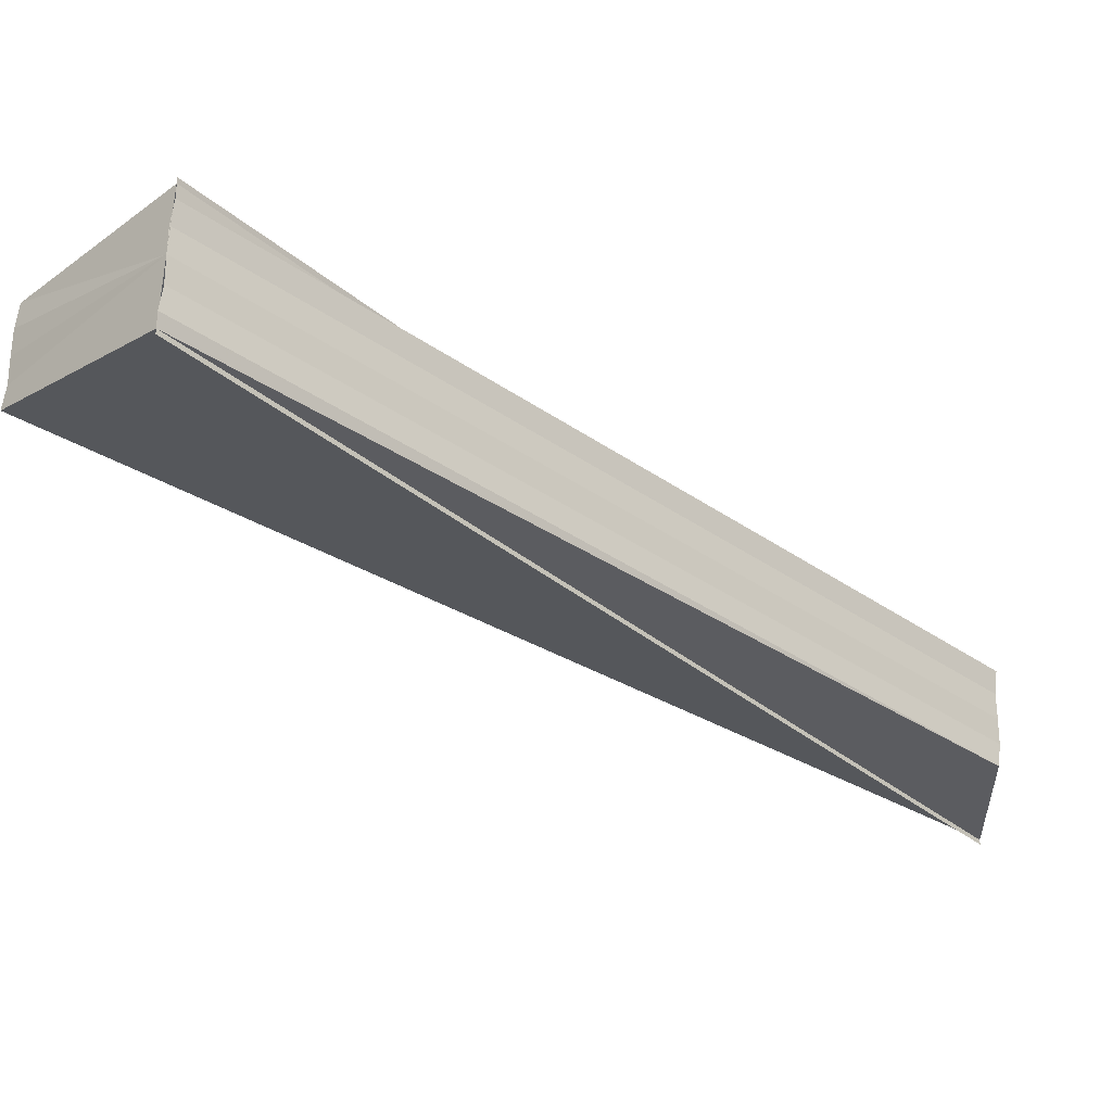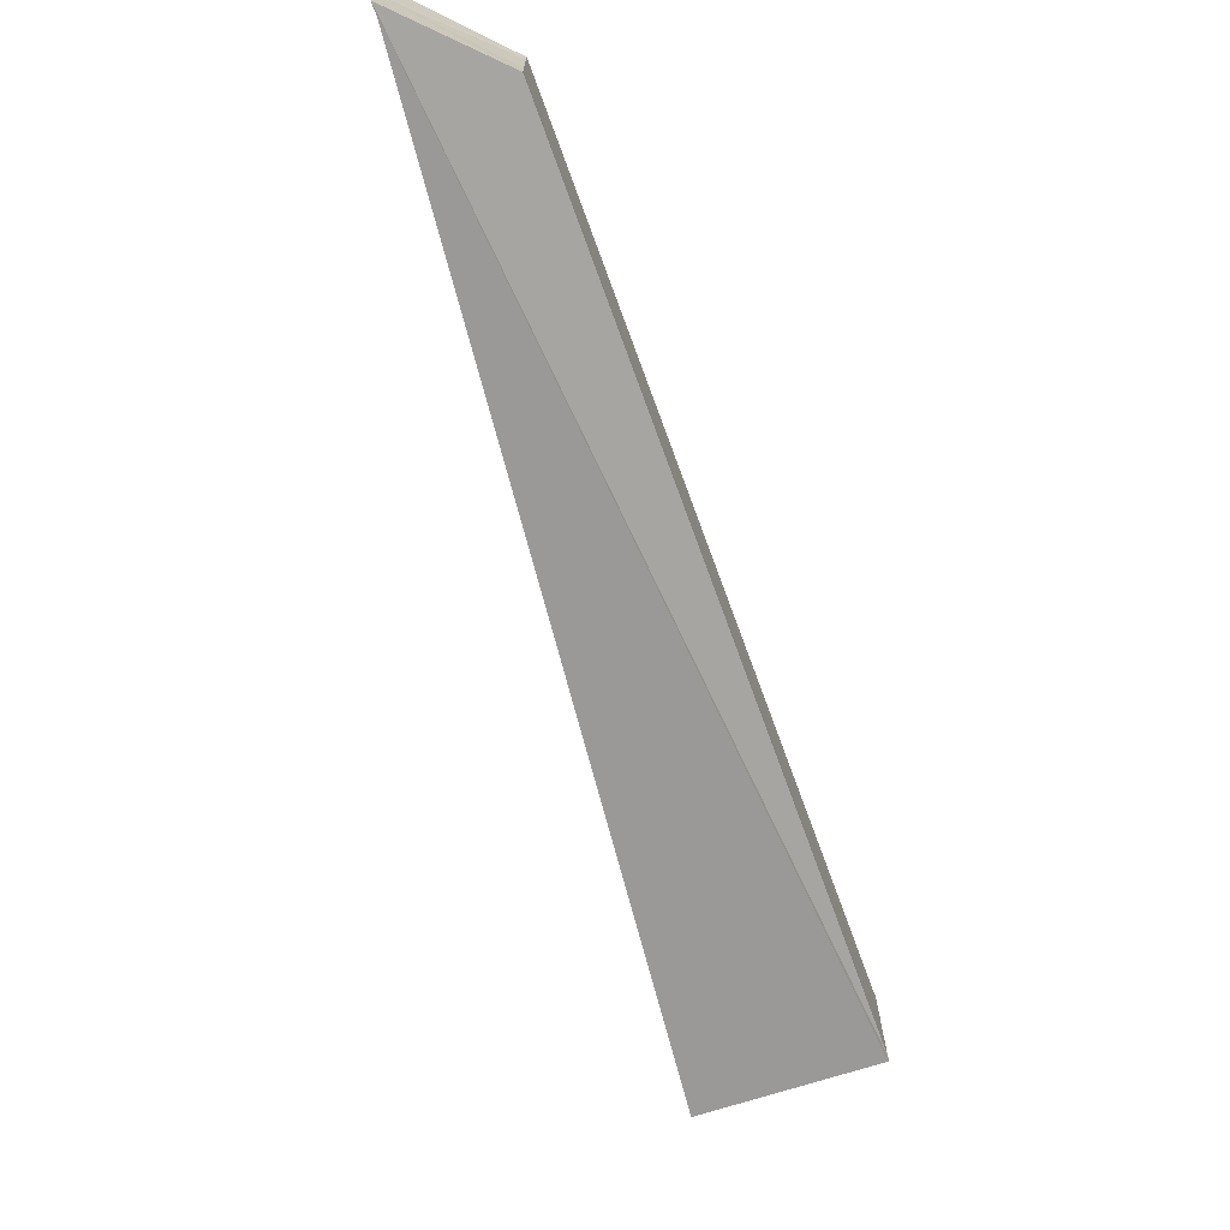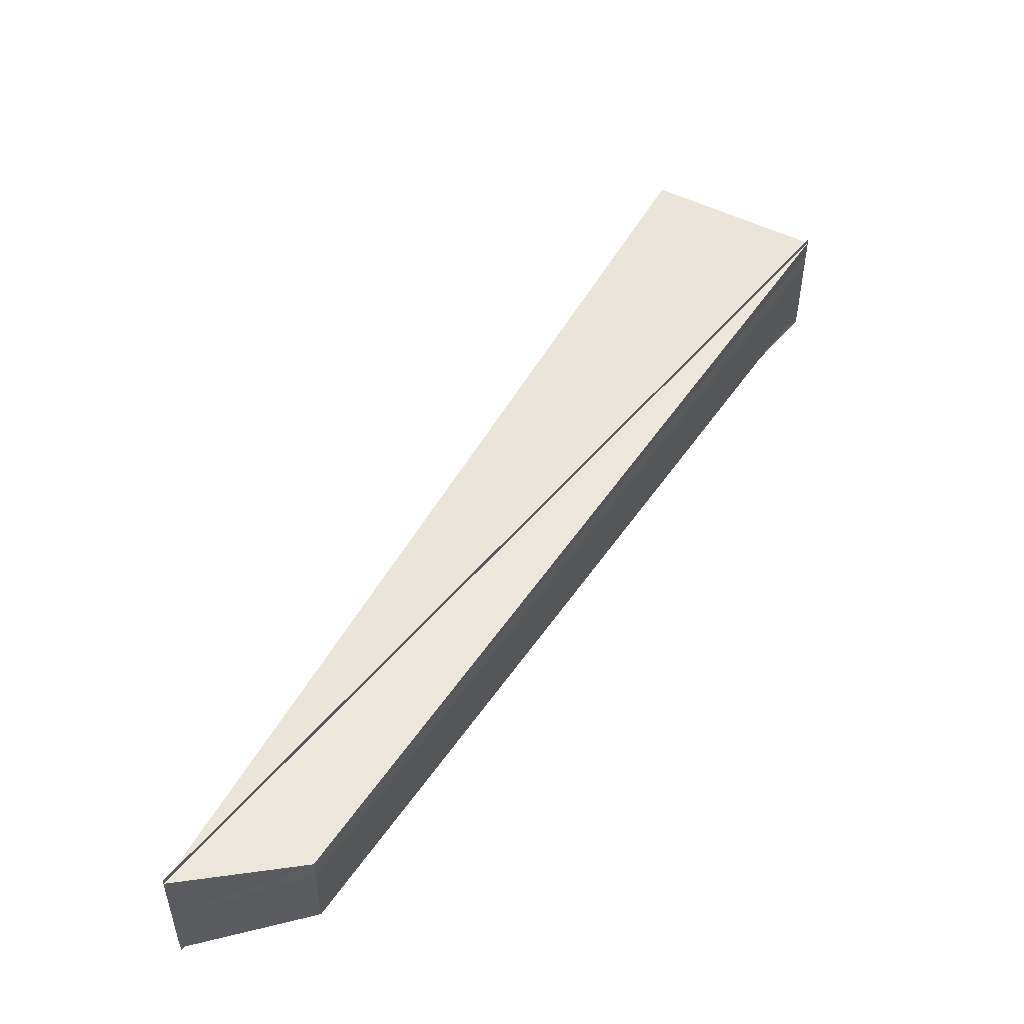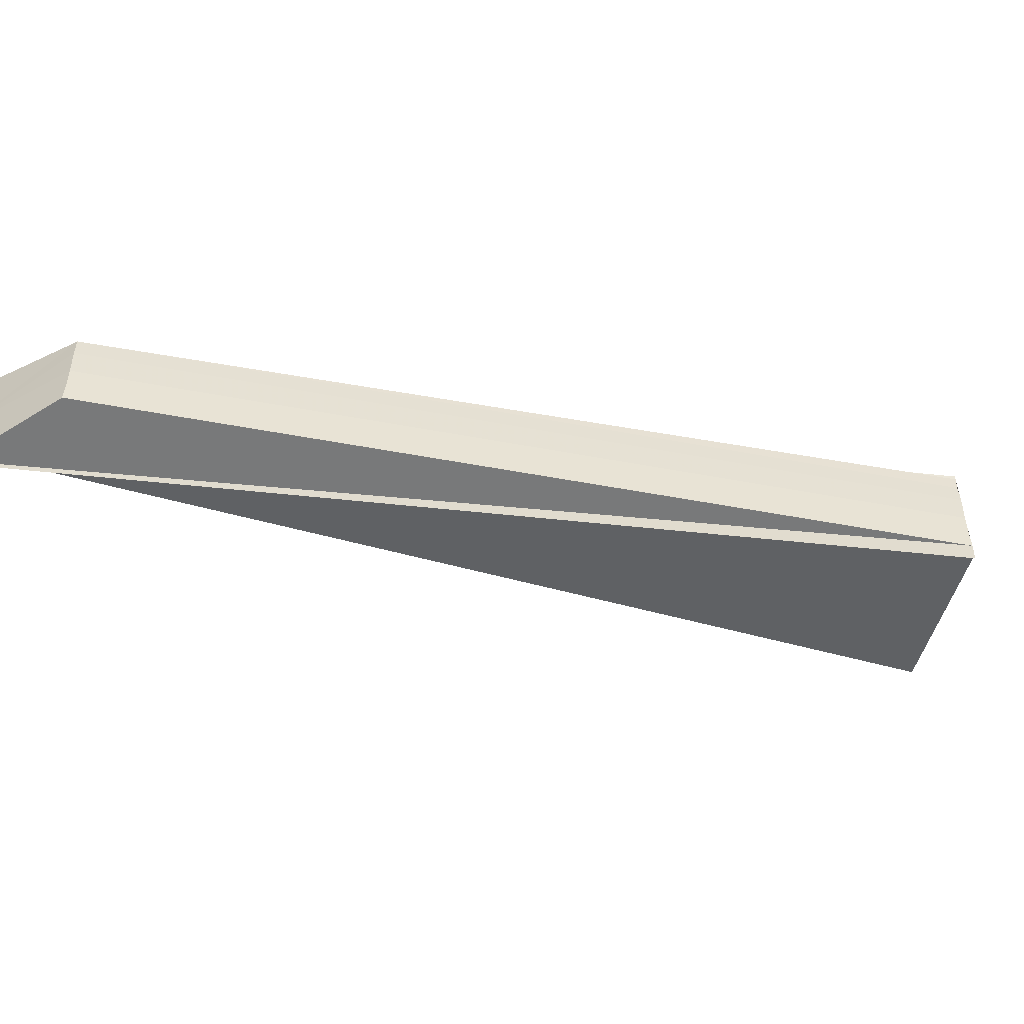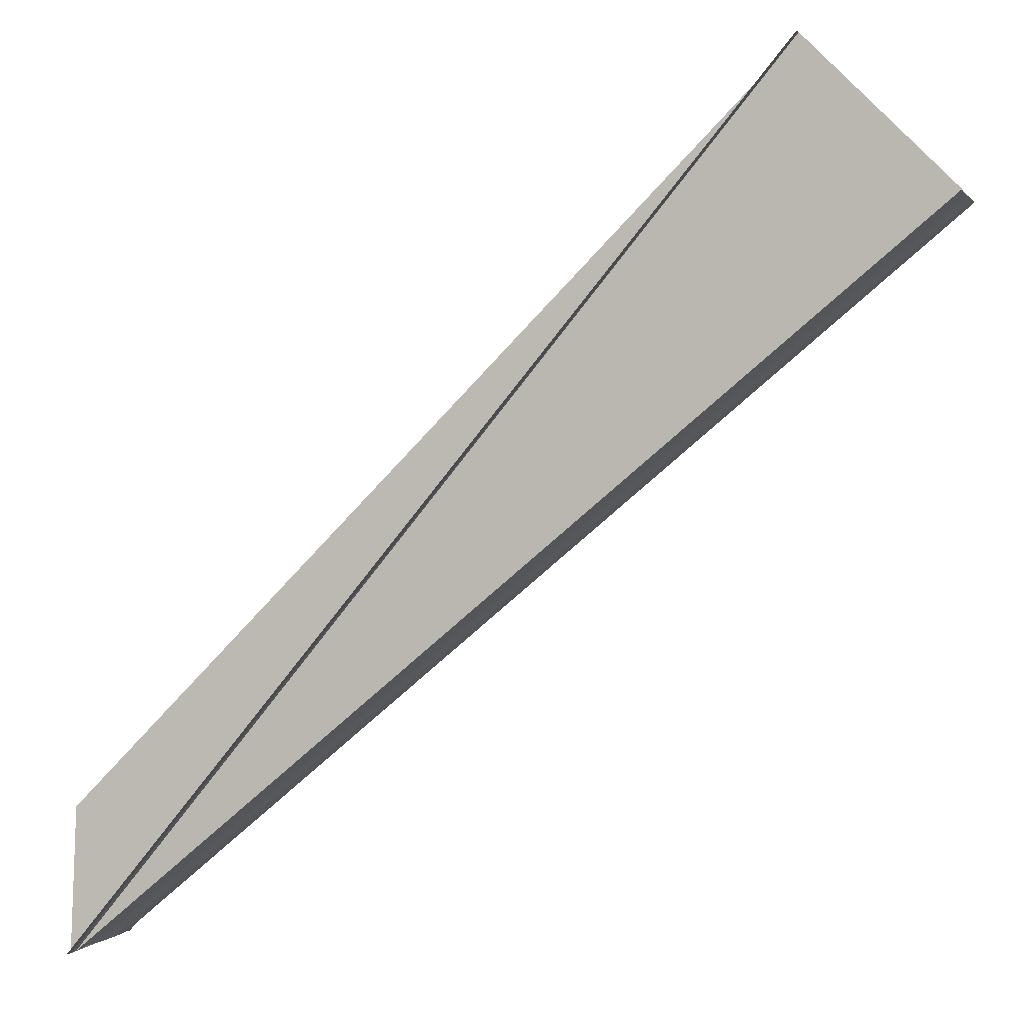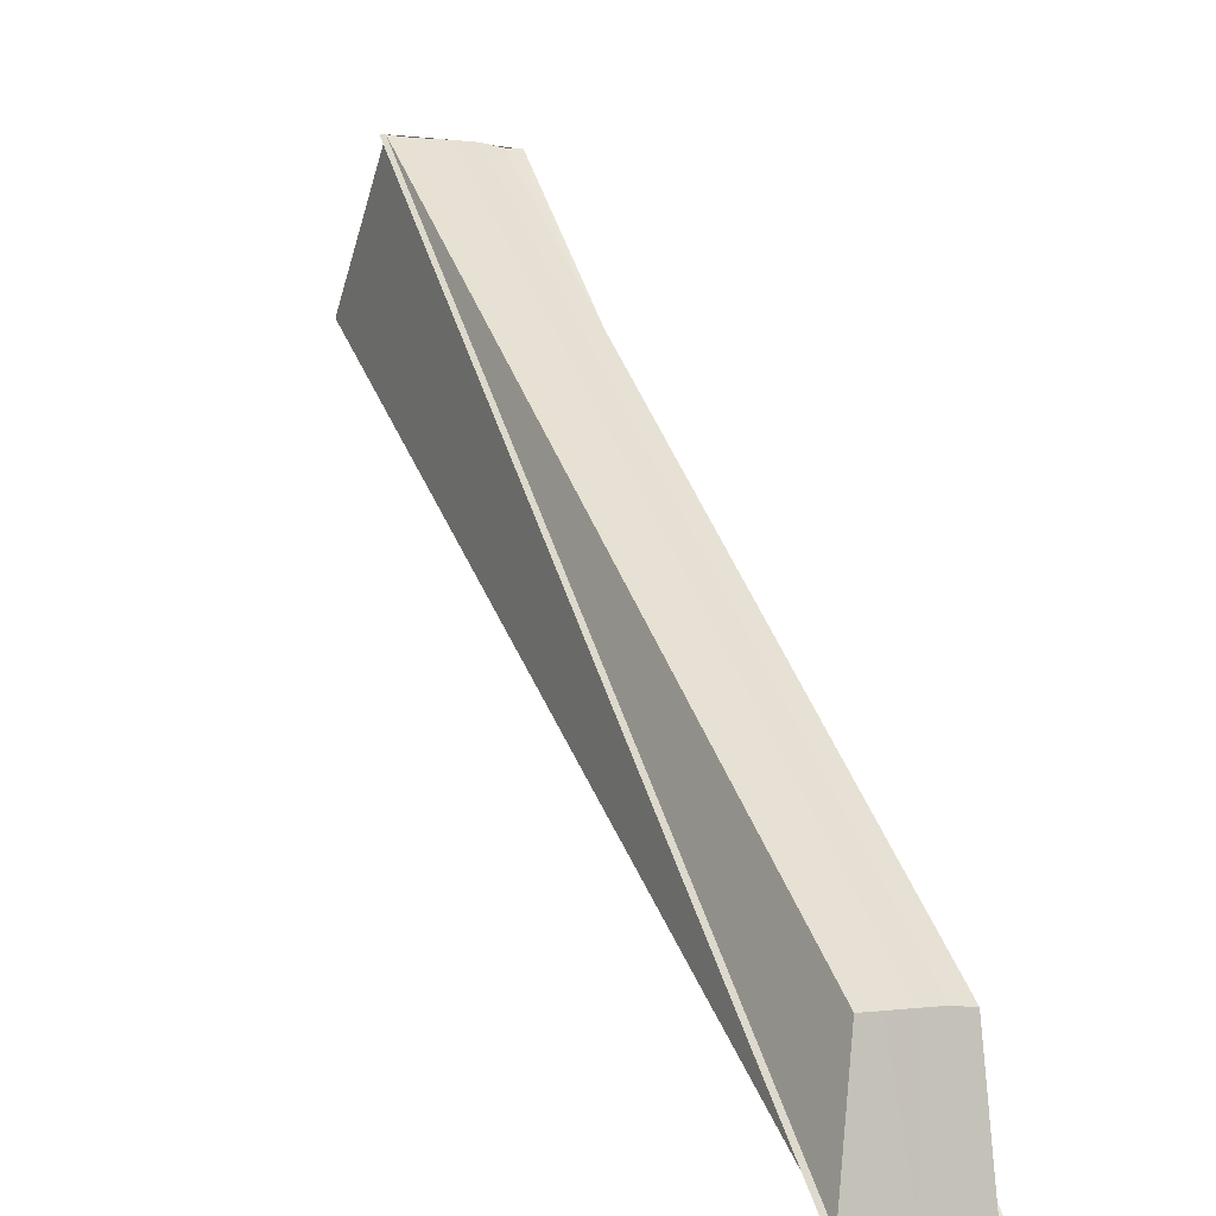
<metadata>
{"format":"obj","ext":"obj","renderer":"f3d","projection":"perspective","resolution":1024,"background":"white","views":[{"elev":60.4,"azim":2.4,"up":"+Y"},{"elev":-70.8,"azim":65.0,"up":"+Z"},{"elev":51.3,"azim":78.2,"up":"+Z"},{"elev":-49.3,"azim":123.0,"up":"+Z"},{"elev":-0.5,"azim":-163.6,"up":"+Y"},{"elev":-2.5,"azim":61.1,"up":"+Y"}]}
</metadata>
<code>
o 5449
v 2191 1879 11.81
v 2191 1879 11.81
v 2191 1879 11.81
v 2191 1879 11.81
v 2191 1879 11.81
v 2191 1879 11.81
v 2191 1879 11.81
v 2191 1879 11.81
v 2191 1879 11.81
v 2191 1879 11.81
v 2191 1879 11.81
v 2191 1879 11.81
v 2191 1879 11.81
v 2191 1879 11.81
v 2191 1879 11.81
v 2191 1879 11.81
v 2191 1879 11.81
v 2191 1879 11.81
v 2191 1879 11.81
v 2191 1879 11.81
v 2191 1879 11.81
v 2191 1879 11.81
v 2191 1879 11.81
v 2191 1879 11.8
v 2191 1879 11.8
v 2191 1879 11.8
v 2191 1879 11.8
v 2191 1879 11.8
v 2191 1879 11.8
v 2191 1879 11.8
v 2191 1879 11.8
v 2191 1879 11.8
v 2191 1879 11.8
v 2191 1879 11.8
v 2191 1879 11.8
v 2191 1879 11.8
v 2191 1879 11.8
v 2191 1879 11.8
v 2191 1879 11.8
v 2191 1879 11.8
v 2191 1879 11.81
v 2191 1879 11.81
v 2191 1879 11.81
v 2191 1879 11.81
v 2191 1879 11.81
v 2191 1879 11.81
v 2191 1879 11.81
v 2191 1879 11.81
v 2191 1879 11.81
v 2191 1879 11.81
v 2191 1879 11.81
v 2191 1879 11.8
v 2191 1879 11.8
v 2191 1879 11.8
v 2191 1879 11.8
v 2191 1879 11.8
v 2191 1879 11.8
v 2191 1879 11.8
v 2191 1879 11.8
v 2191 1879 11.8
v 2191 1879 11.8
v 2191 1879 11.8
v 2191 1879 11.8
v 2191 1879 11.8
v 2191 1879 11.8
v 2191 1879 11.8
f 1 2 3
f 3 4 5
f 6 7 5
f 8 9 5
f 8 10 11
f 11 12 13
f 14 15 4
f 16 4 17
f 18 16 19
f 20 16 21
f 22 20 18
f 14 20 23
f 24 14 22
f 25 26 24
f 27 26 25
f 26 14 28
f 14 29 30
f 31 30 32
f 33 29 34
f 35 36 34
f 37 38 33
f 39 40 31
f 14 40 39
f 41 39 31
f 14 39 42
f 42 39 41
f 14 42 43
f 14 43 44
f 44 43 45
f 43 42 46
f 45 43 46
f 46 42 41
f 47 48 45
f 41 17 49
f 41 50 17
f 41 51 50
f 41 52 51
f 41 53 52
f 41 54 53
f 55 56 54
f 57 56 58
f 59 60 61
f 61 62 63
f 64 65 66

</code>
